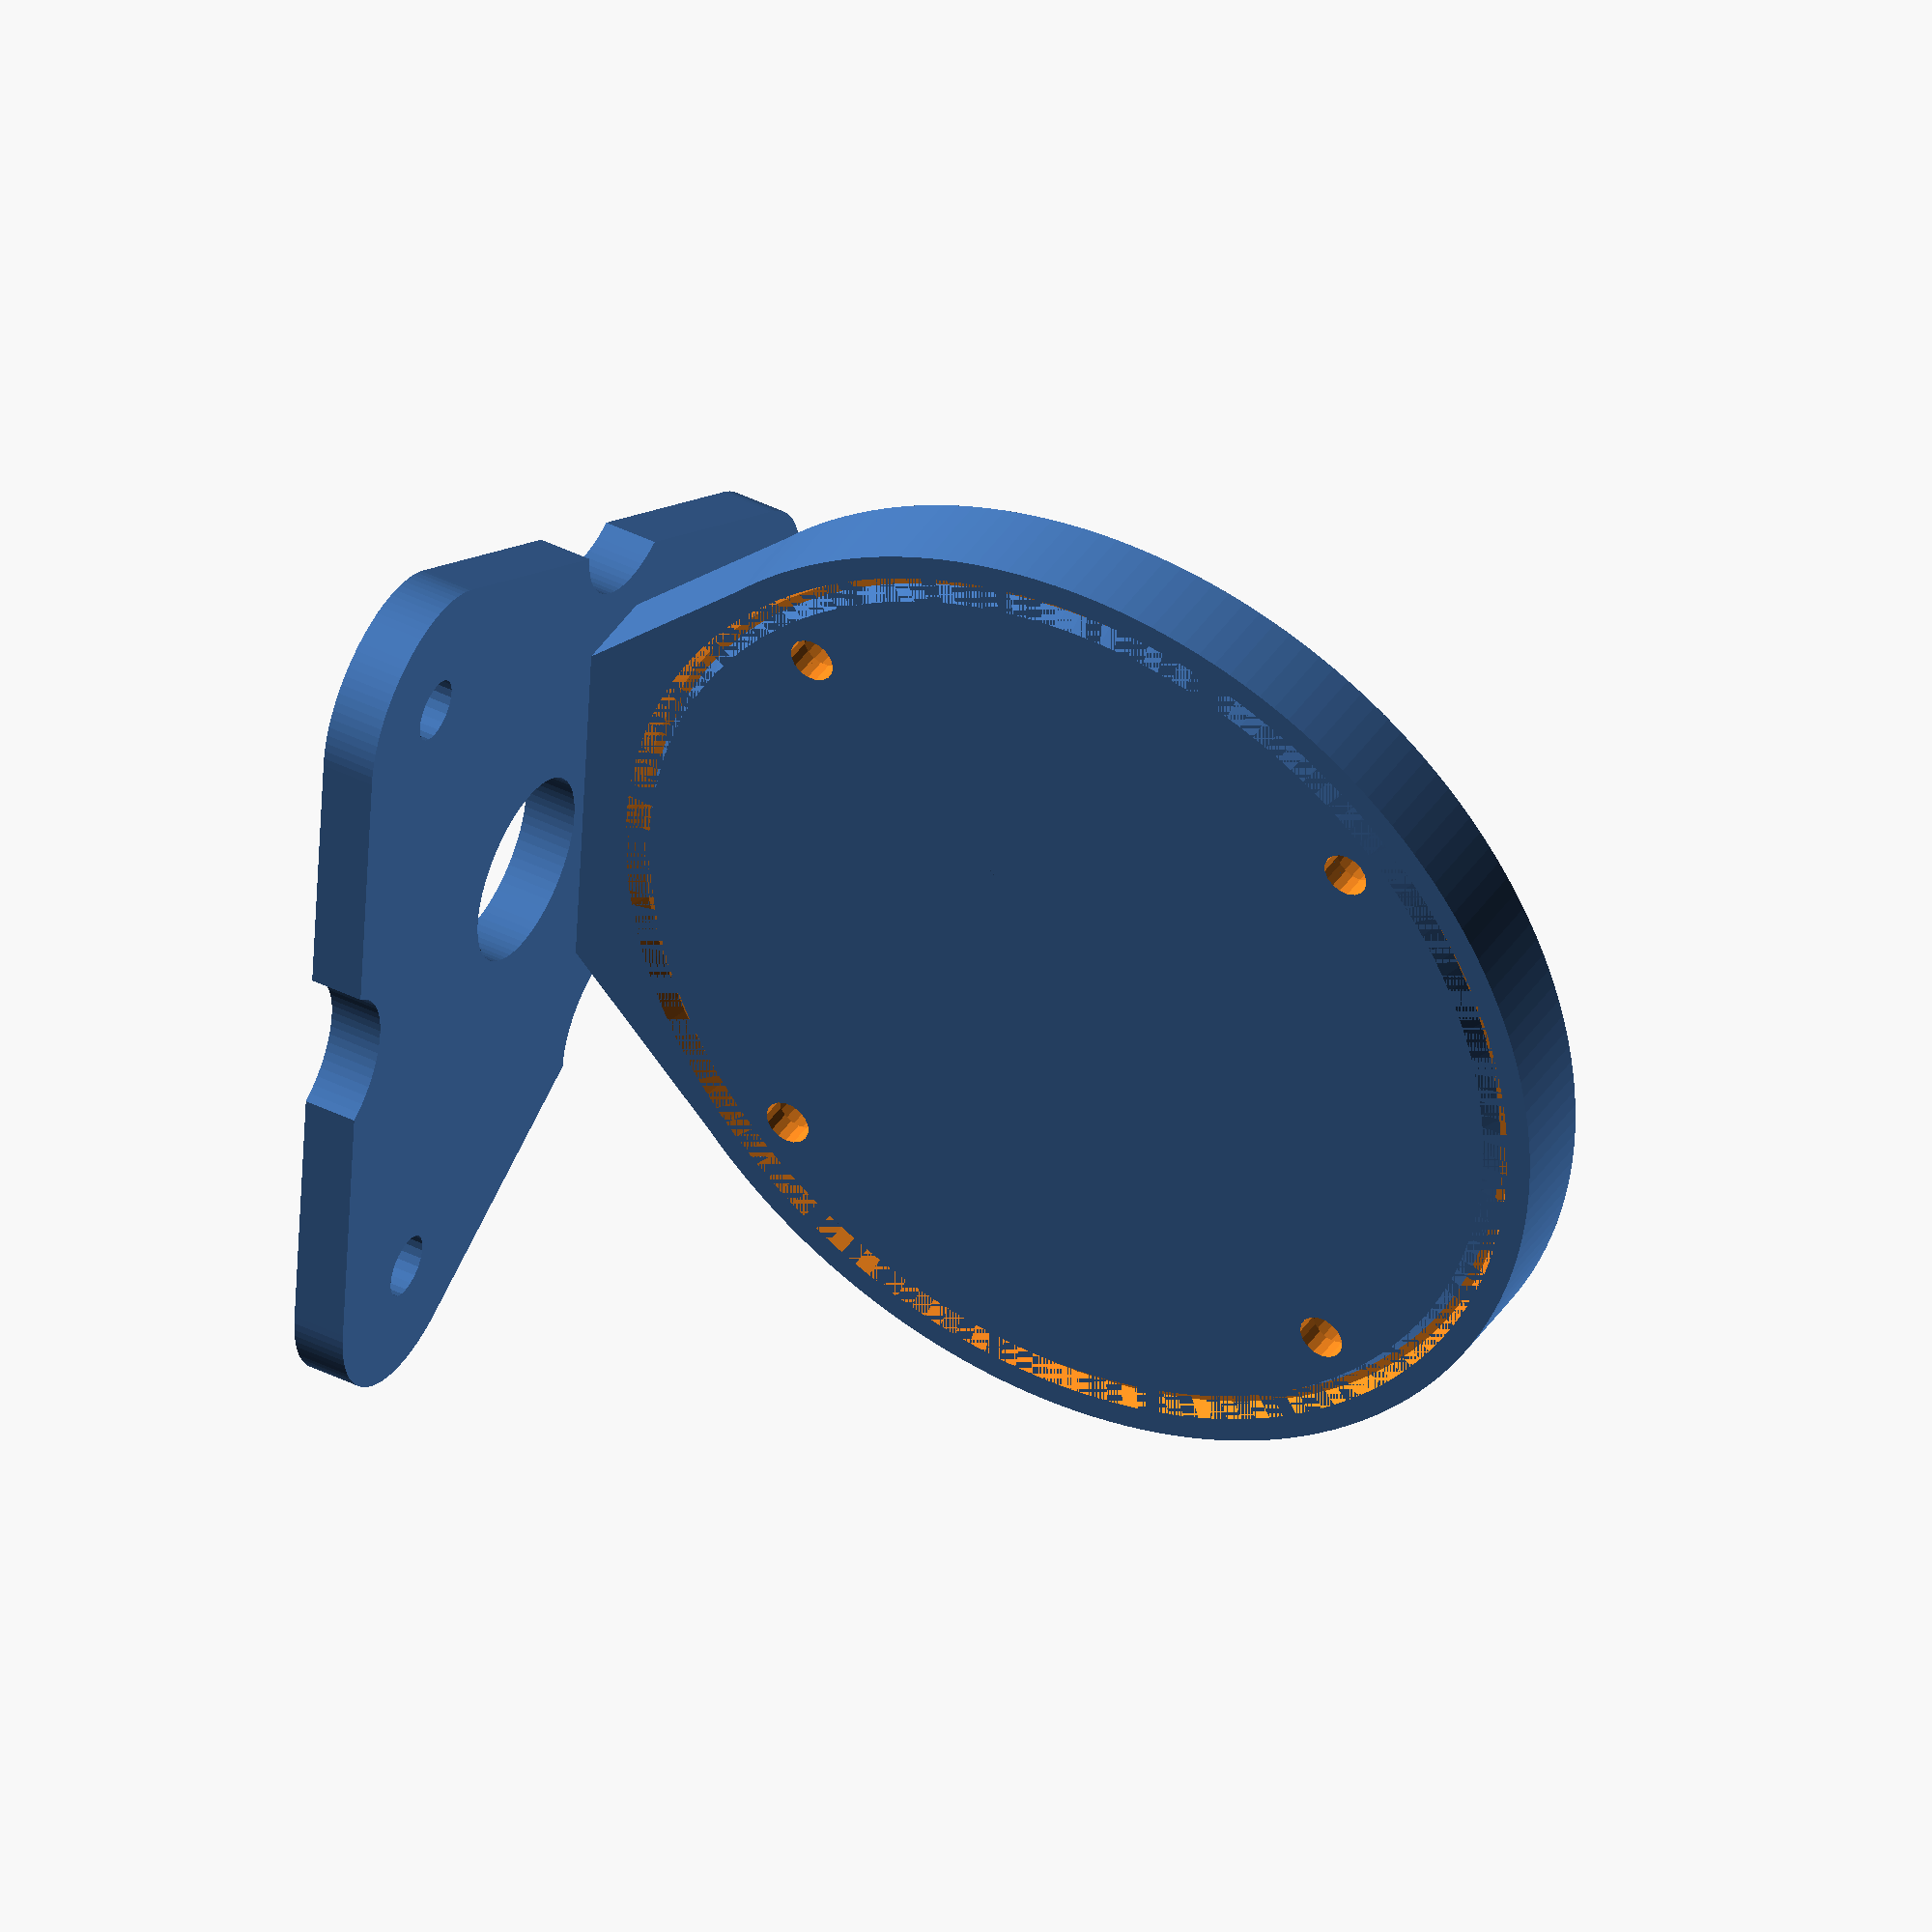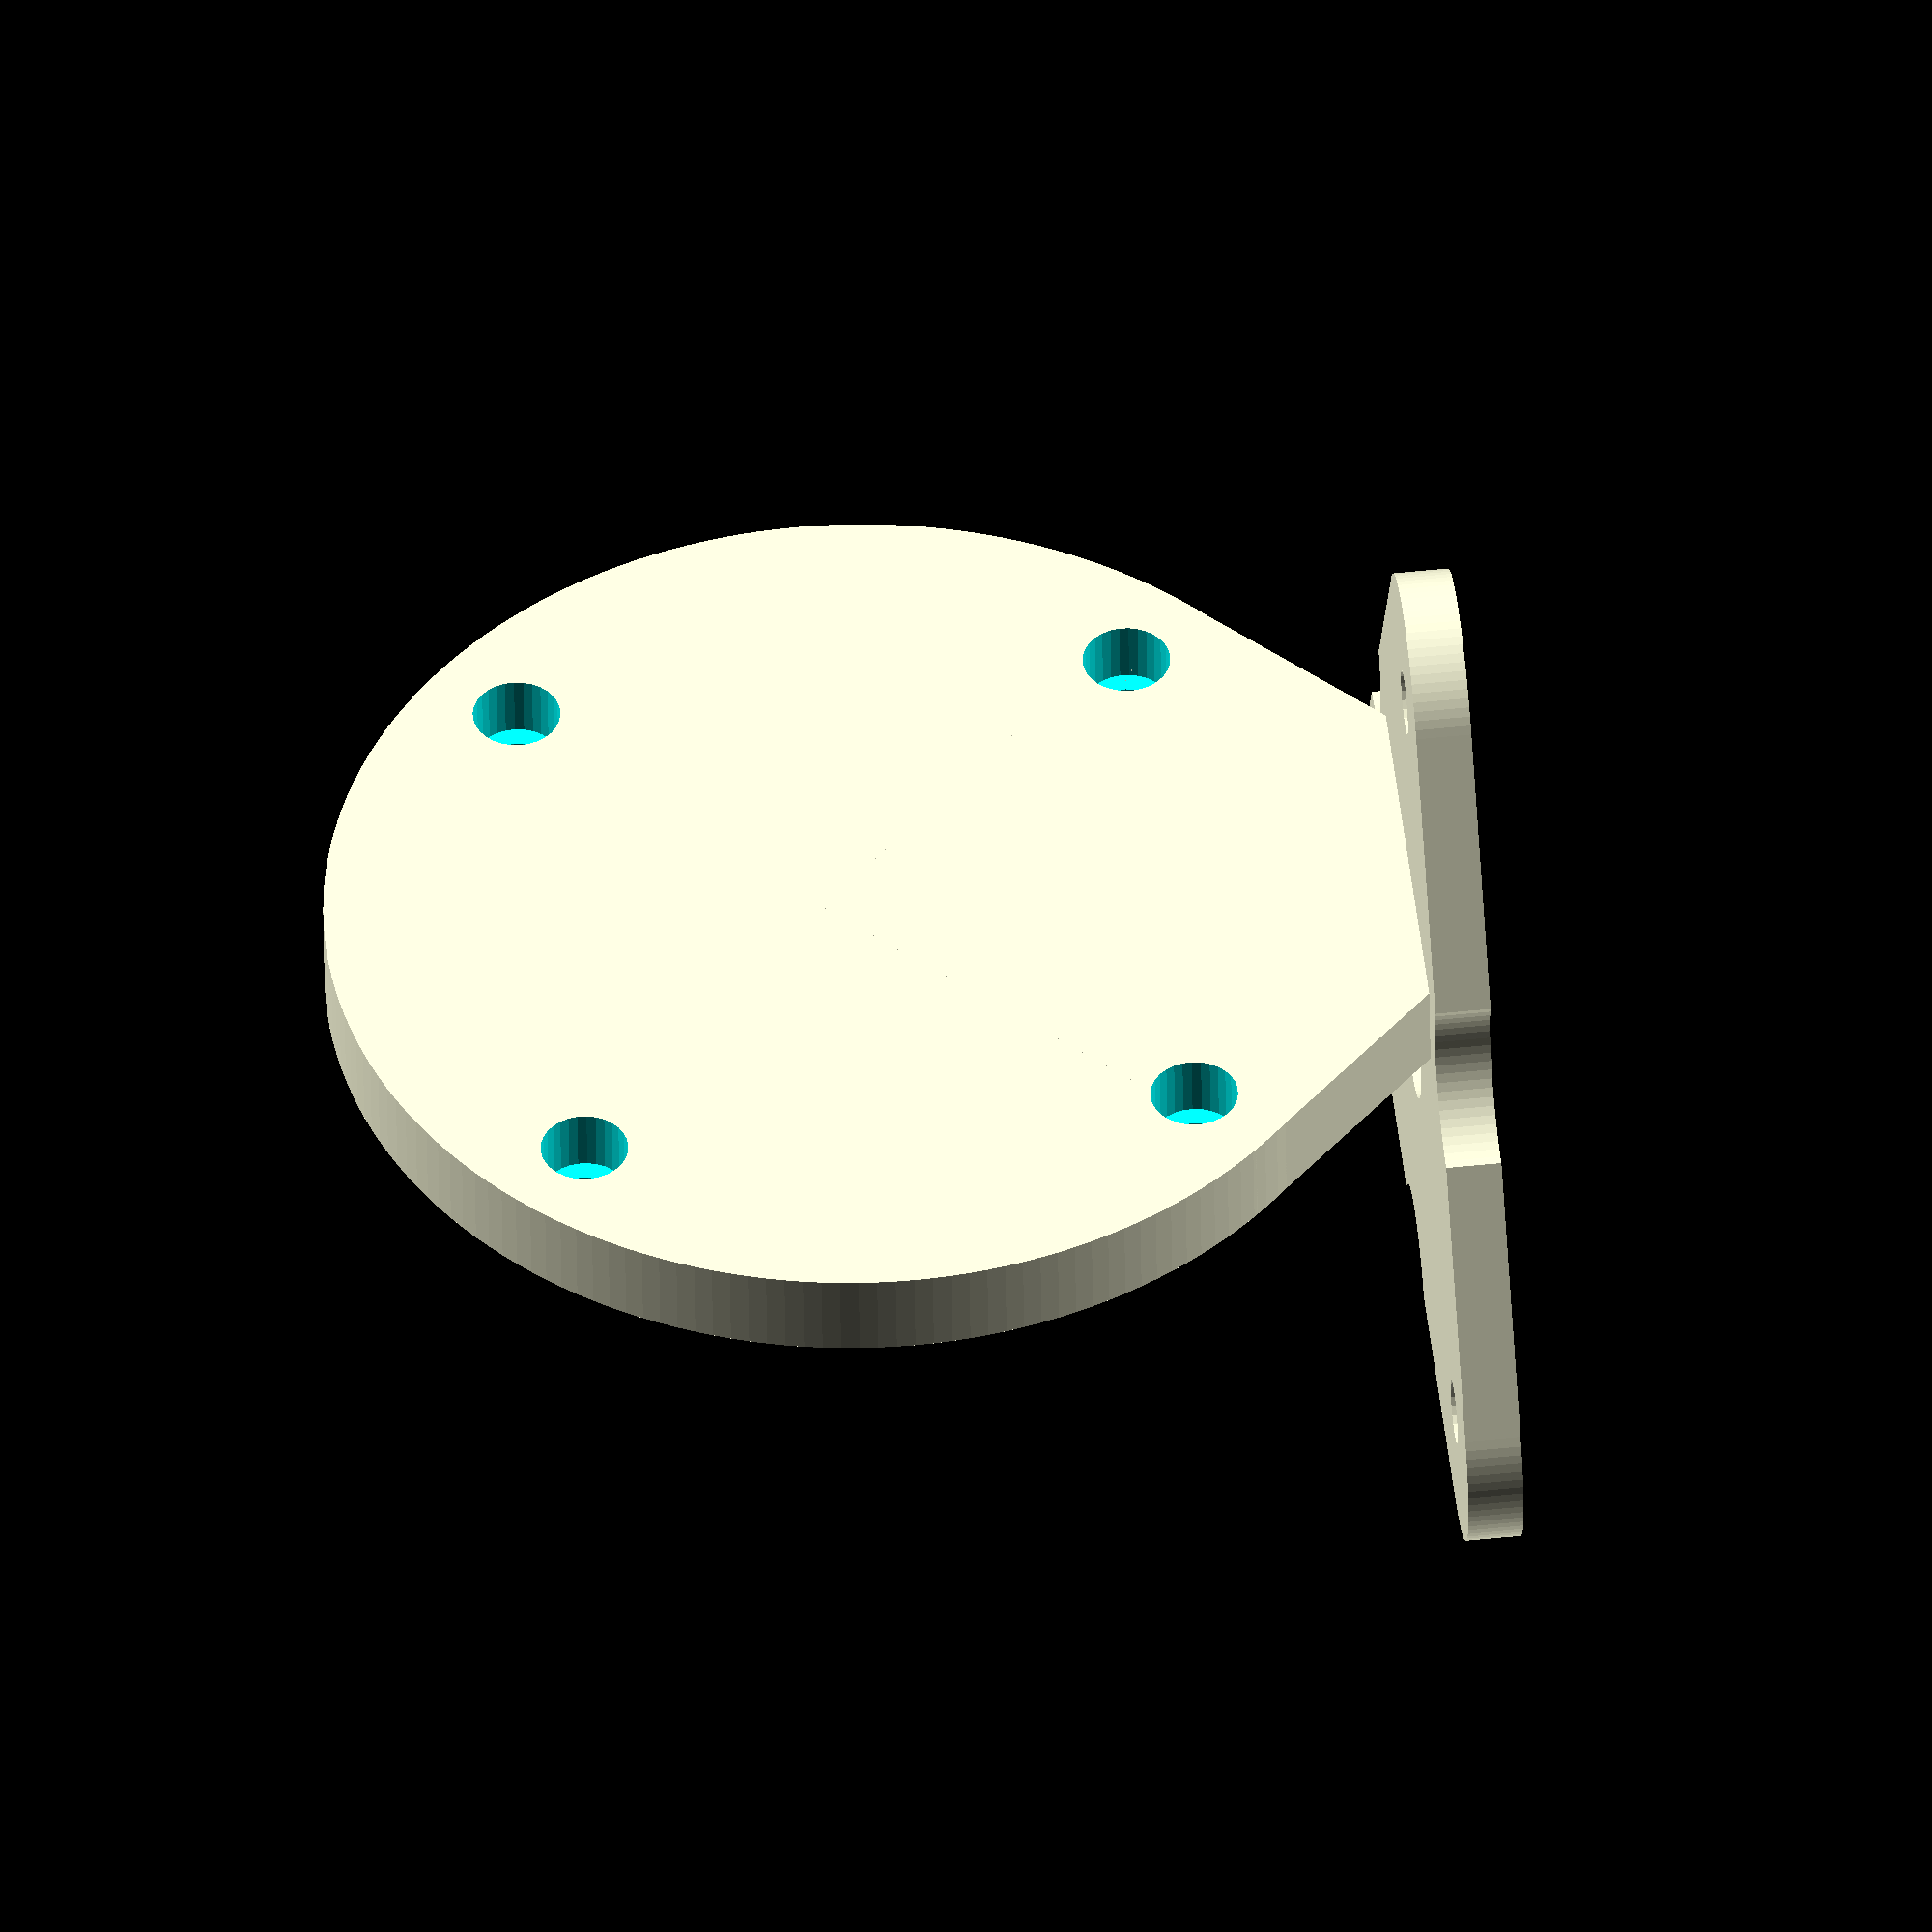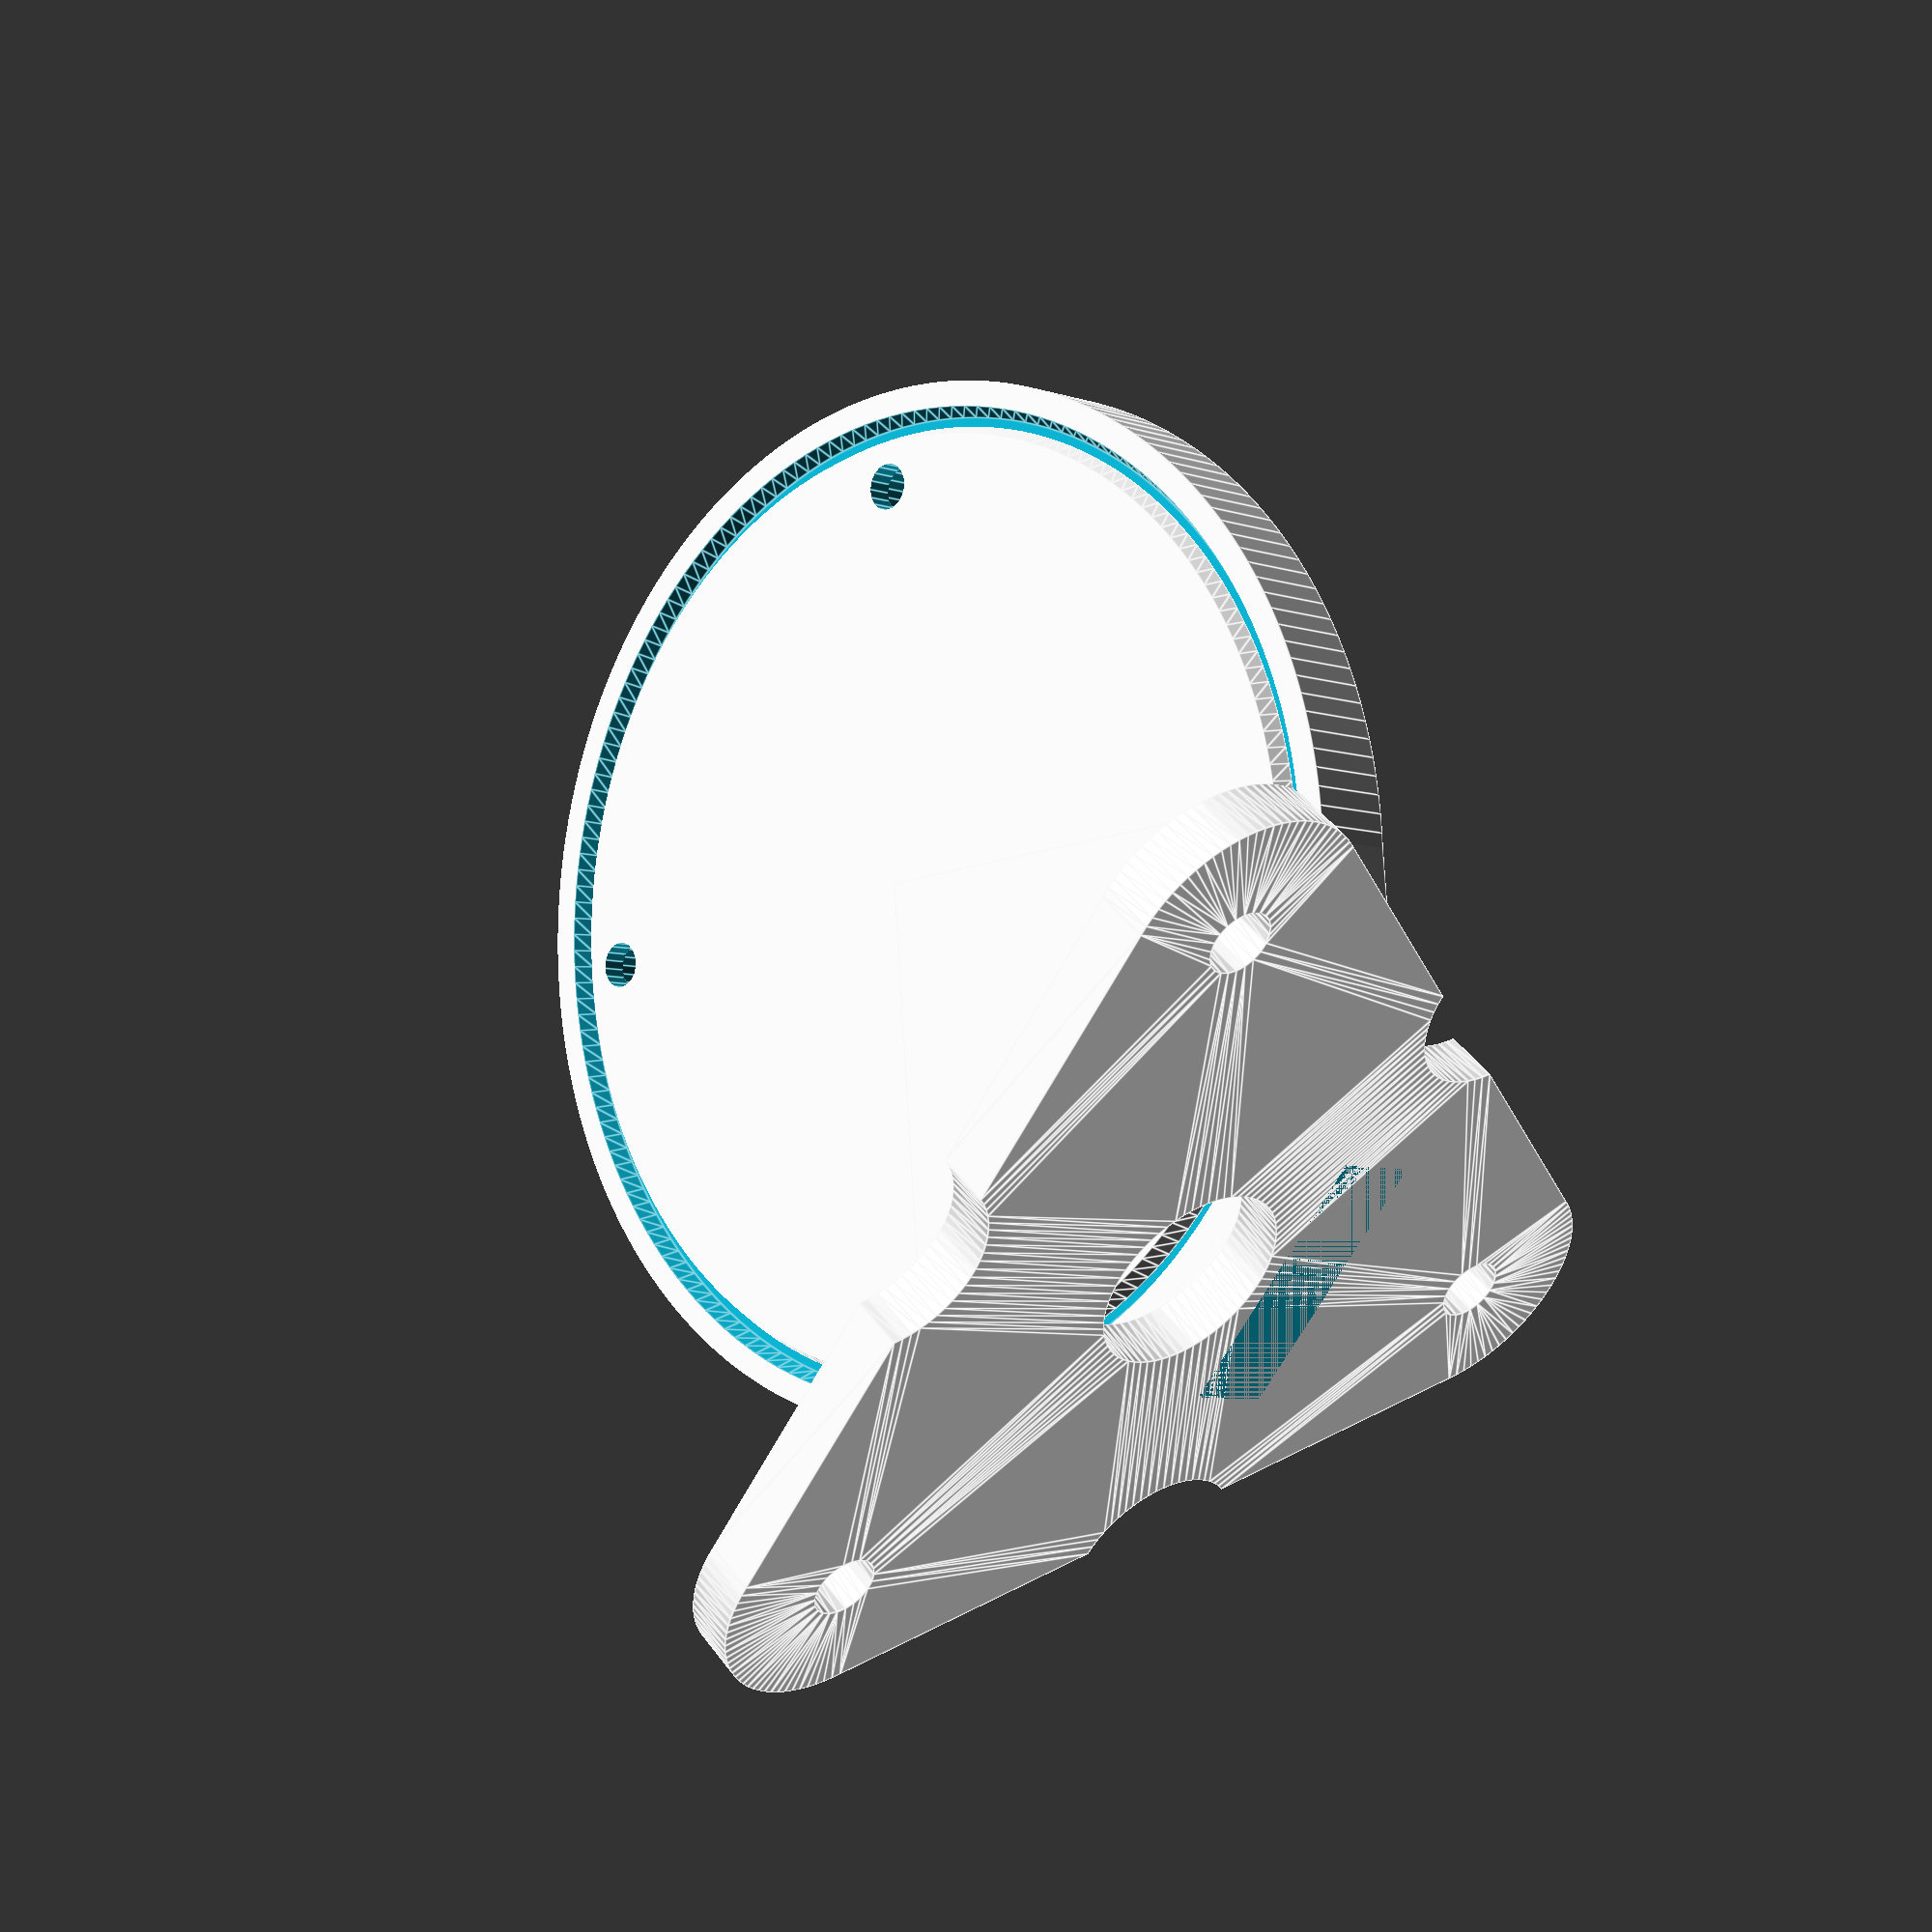
<openscad>


back_d=52.7;
metal_thick=3.5;
mount_h=3;
$fs=.5;
$fa=2;
lip=6.6;
back_t=1;
thick=4;
mount_d=46.86;
mount_s=2.6;
screw_head_r=4.75/2;
m3slot=3.5;


hole_d=30;
mount_r=7;

piston_offset=6.3;
module bracket()
{
    b_t=5;
    ep=.001;

    difference()
    {
        union()
        {
            cylinder(r=back_d/2+2.4,h=b_t);
            translate([0,20-.5-.1,b_t/2])rotate([0,0,45])cube([30,30,b_t],center=true);
        }
        //screw holes
        for (ii=[0:4])
        {
            rotate(ii*90+45,[0,0,1])translate([mount_d/2,0,-back_t+back_t/2])cylinder(r1=mount_s/2,r2=mount_s/2,h=back_t*2);
            translate([0,0,b_t-.6])rotate(ii*90+45,[0,0,1])translate([mount_d/2,0,-back_t+back_t/2])cylinder(r=screw_head_r,h=b_t,center=true);
        }
        //groove
        translate([0,0,-ep])difference()
        {
            cylinder(r1=back_d/2+1, r2=back_d/2+.5, h=back_t+ep*2);
            cylinder(r1=back_d/2-.5, r2=back_d/2, h=back_t+ep*2);
        }
    }
    
}
difference()
{
    translate([-piston_offset,0,33])rotate([0,0,90])rotate([-90,0,0])bracket();
    translate([0,0,-25])cube([200,200,50],center=true);
}

//three mount points
module top_plate_shape()
{
    difference()
    {
        hull()
        {
            for (aa=[60:120:300])
            {
                rotate([0,0,aa])translate([hole_d/2+8,0])circle(r=mount_r);
            }
        }
        for (aa=[0:120:300])
        {
            rotate([0,0,aa])translate([hole_d/2+6,0])circle(r=5);//rotate([0,0,45])square([10,10],center=true);
        }
        circle(r=10.6/2);
        for (aa=[60:120:300])
        {
            rotate([0,0,aa])translate([hole_d/2+8,0])circle(r=m3slot/2);
        }
    }
}

linear_extrude(height=mount_h)top_plate_shape();
</openscad>
<views>
elev=314.9 azim=184.6 roll=299.6 proj=o view=solid
elev=127.5 azim=262.9 roll=96.4 proj=o view=wireframe
elev=134.2 azim=145.2 roll=34.0 proj=p view=edges
</views>
